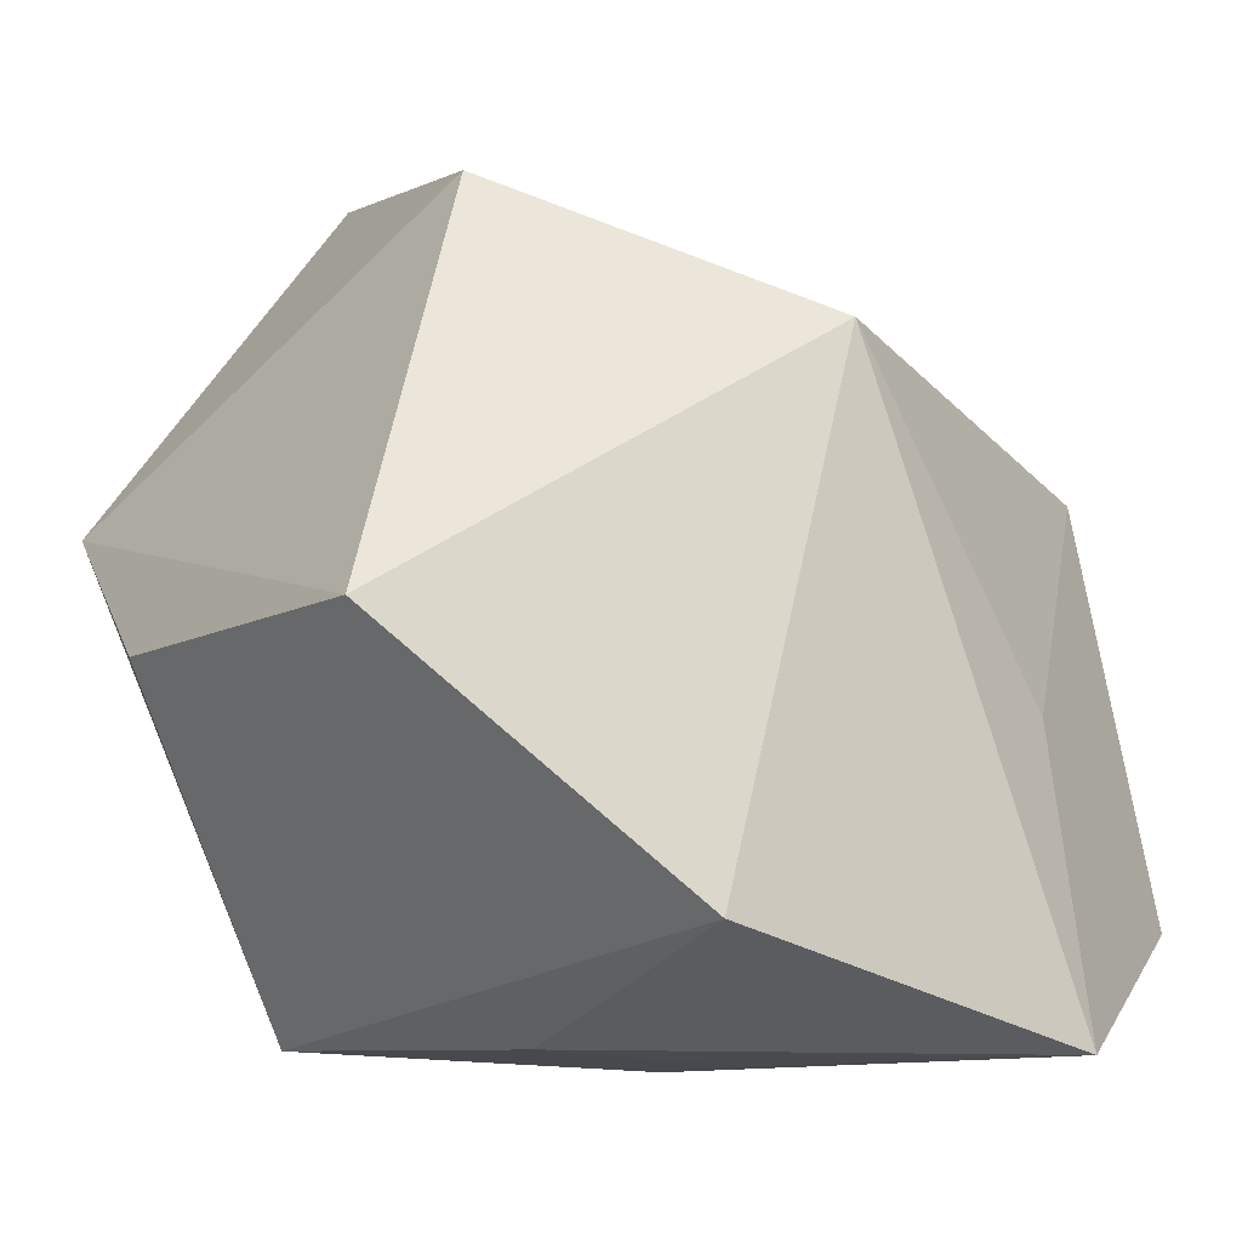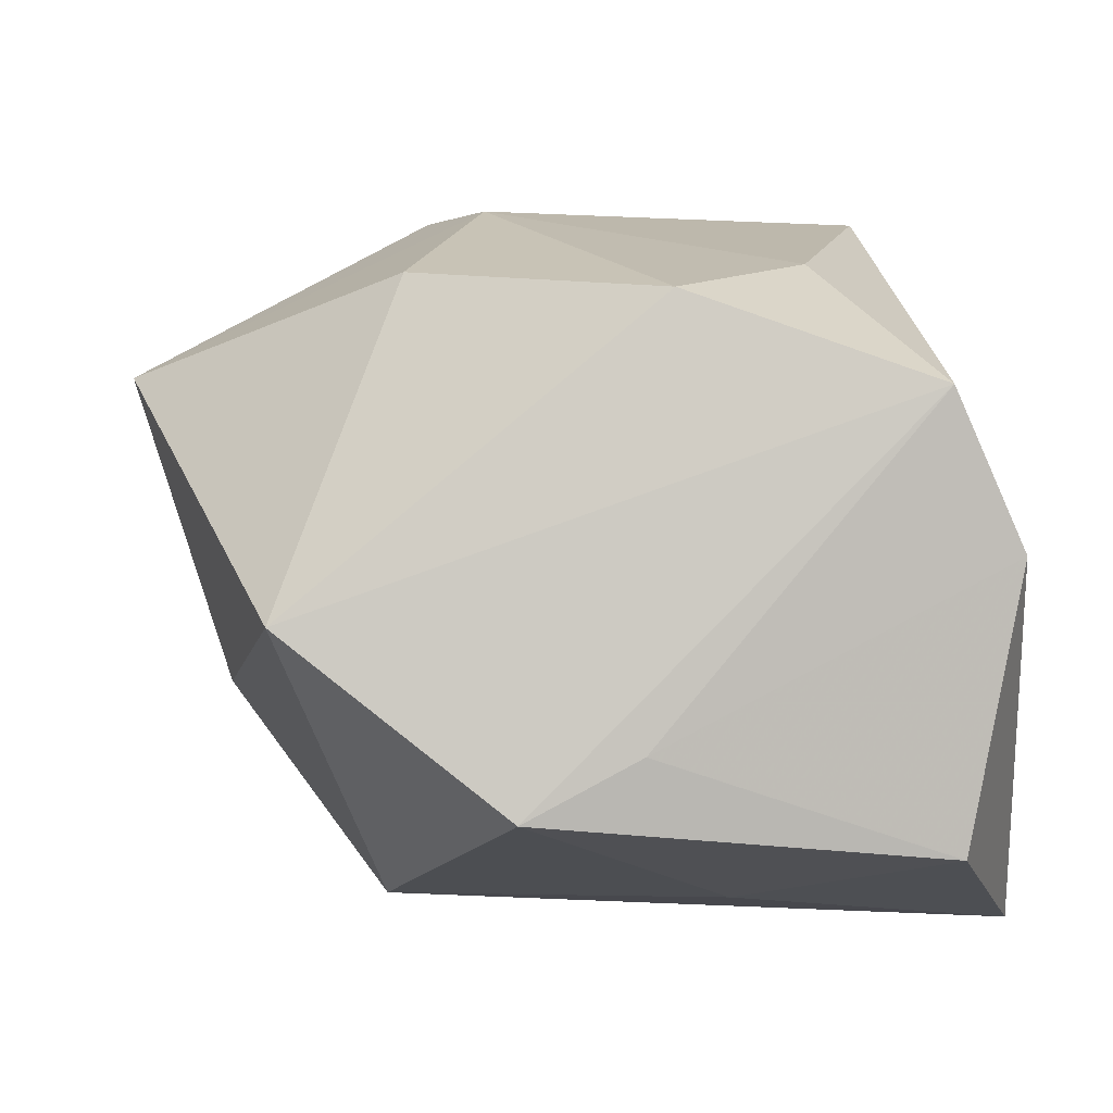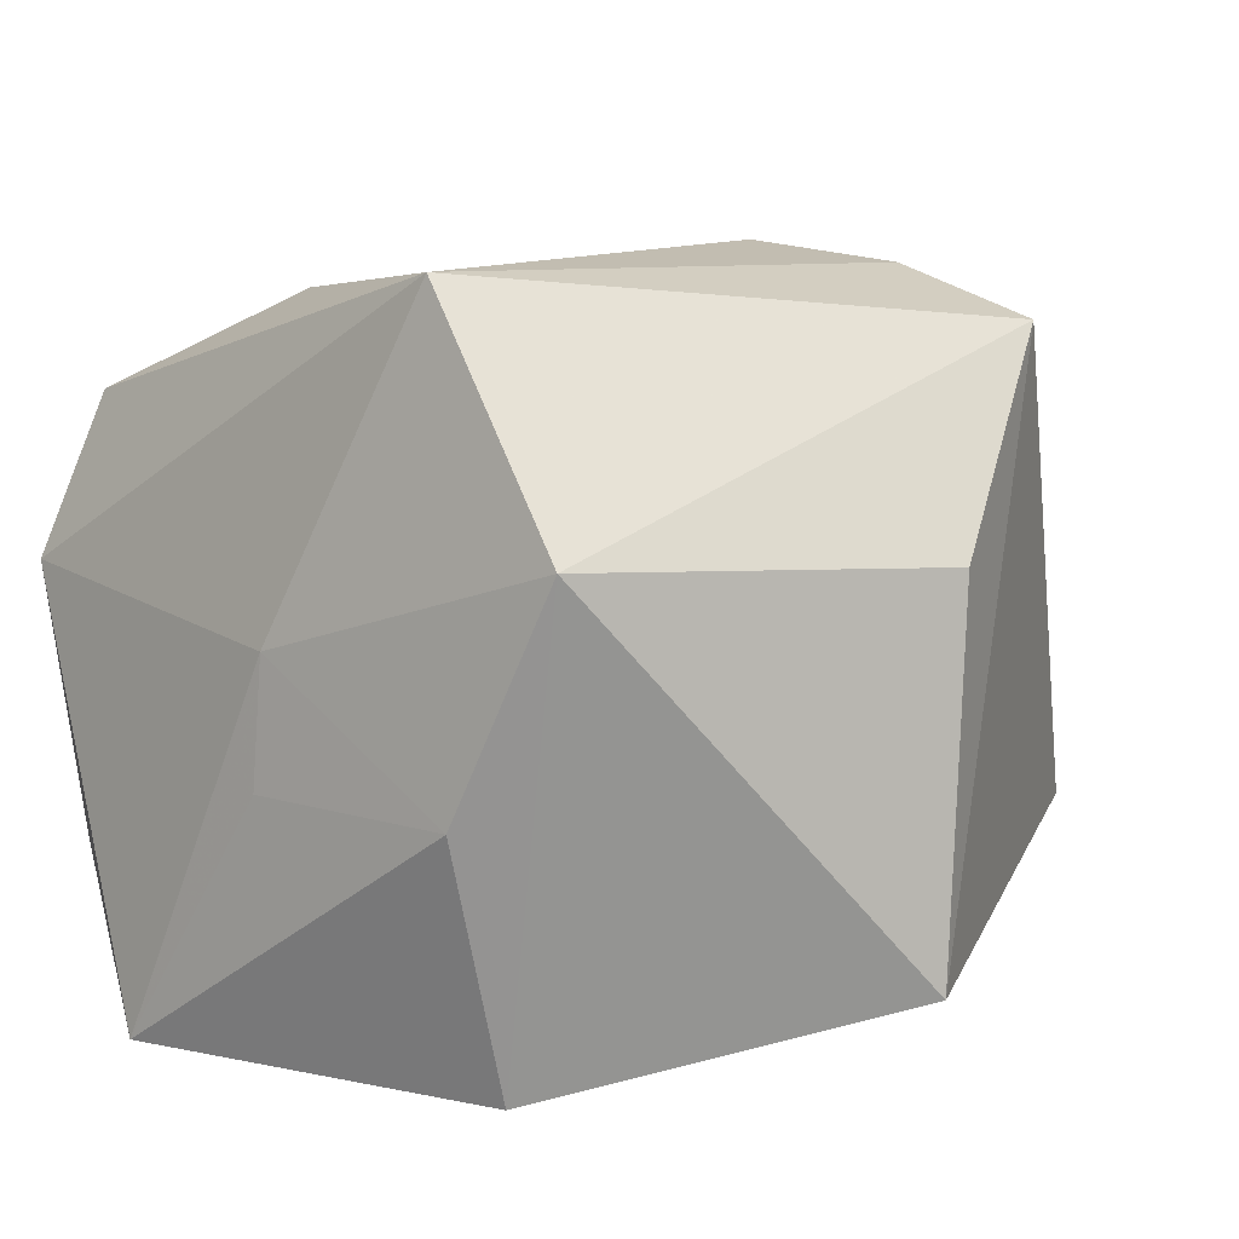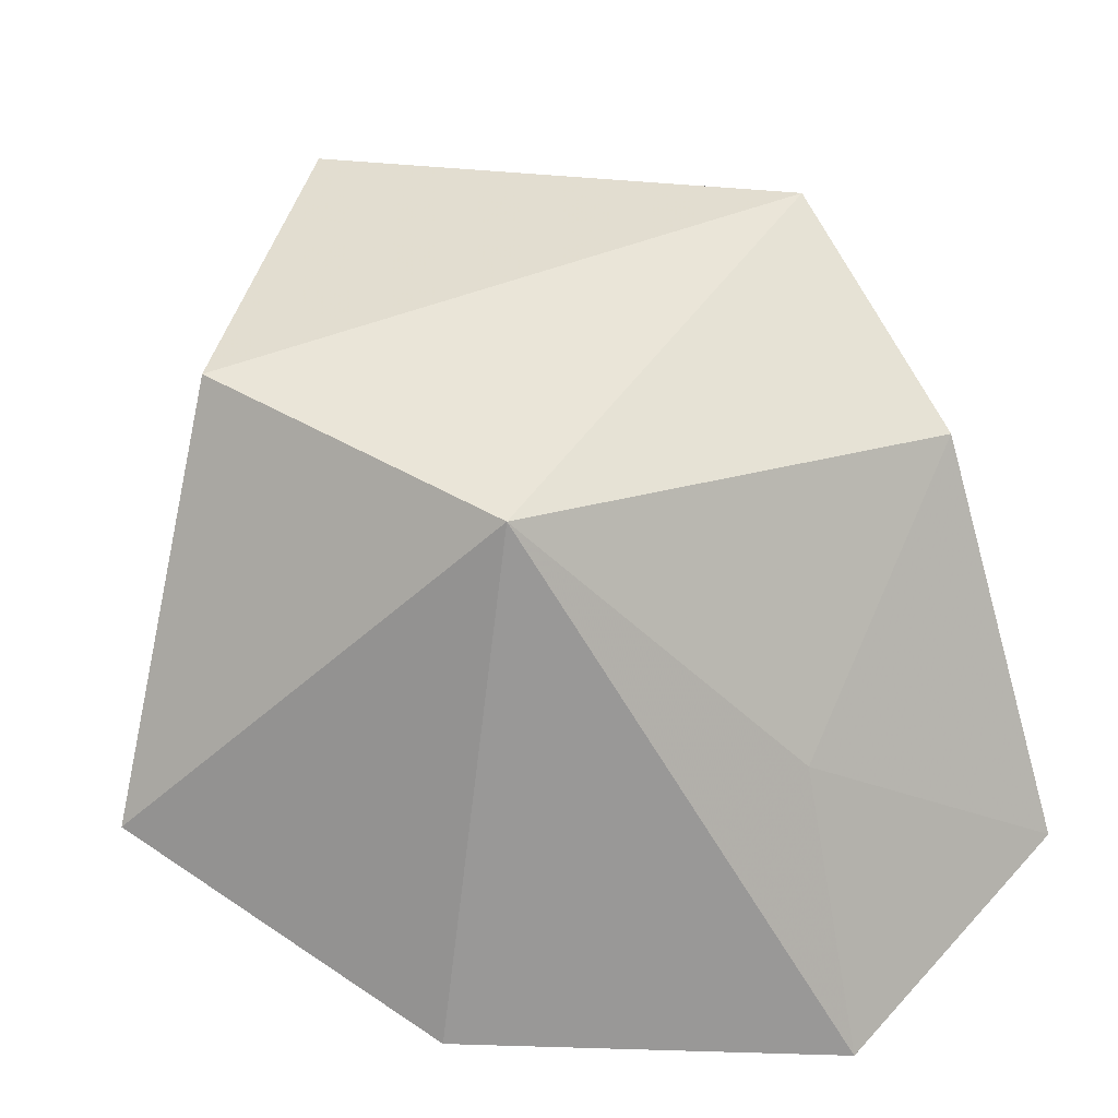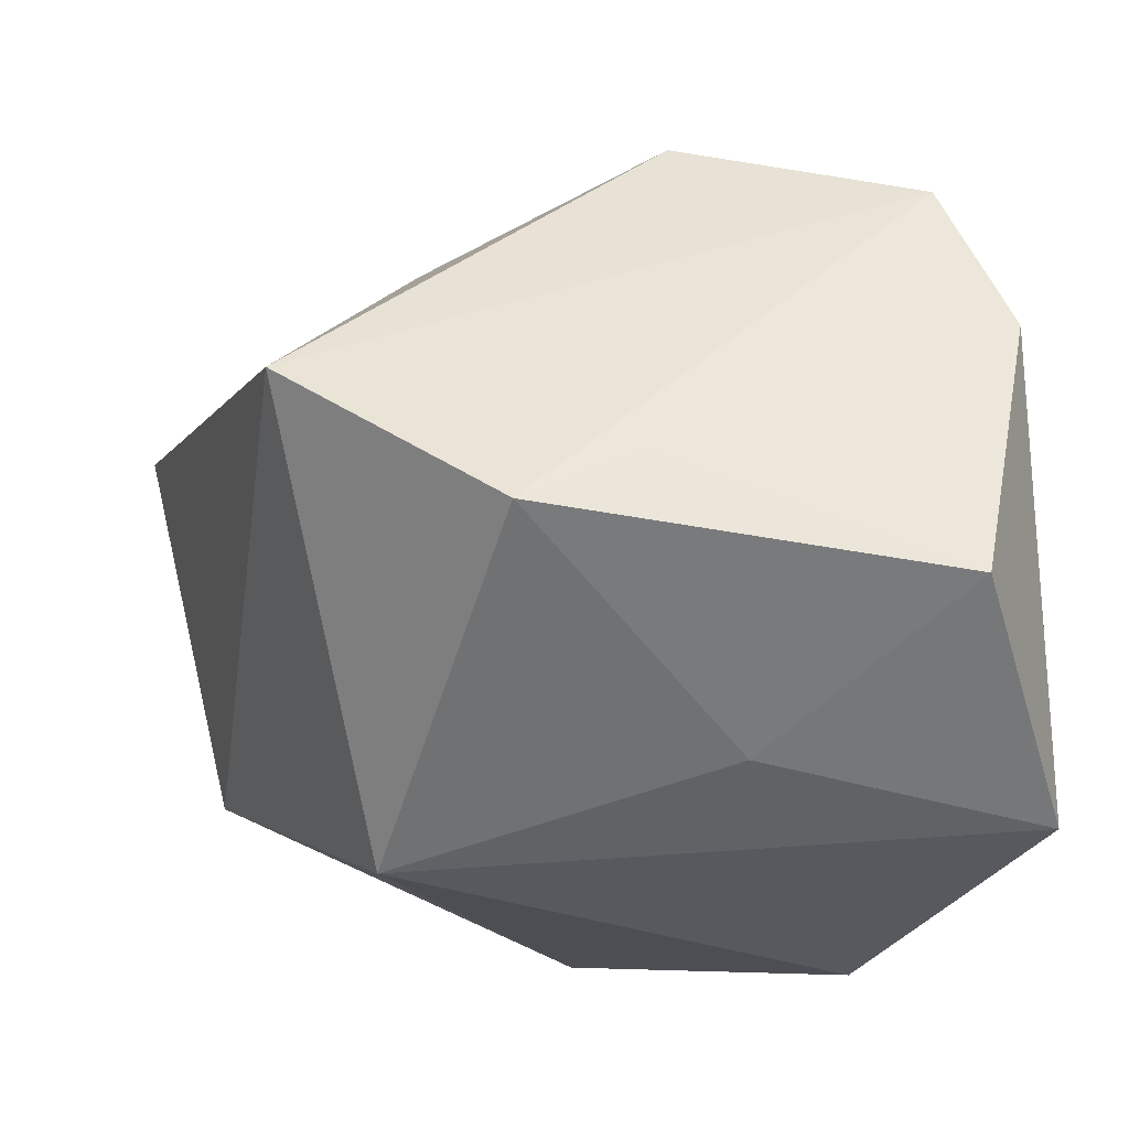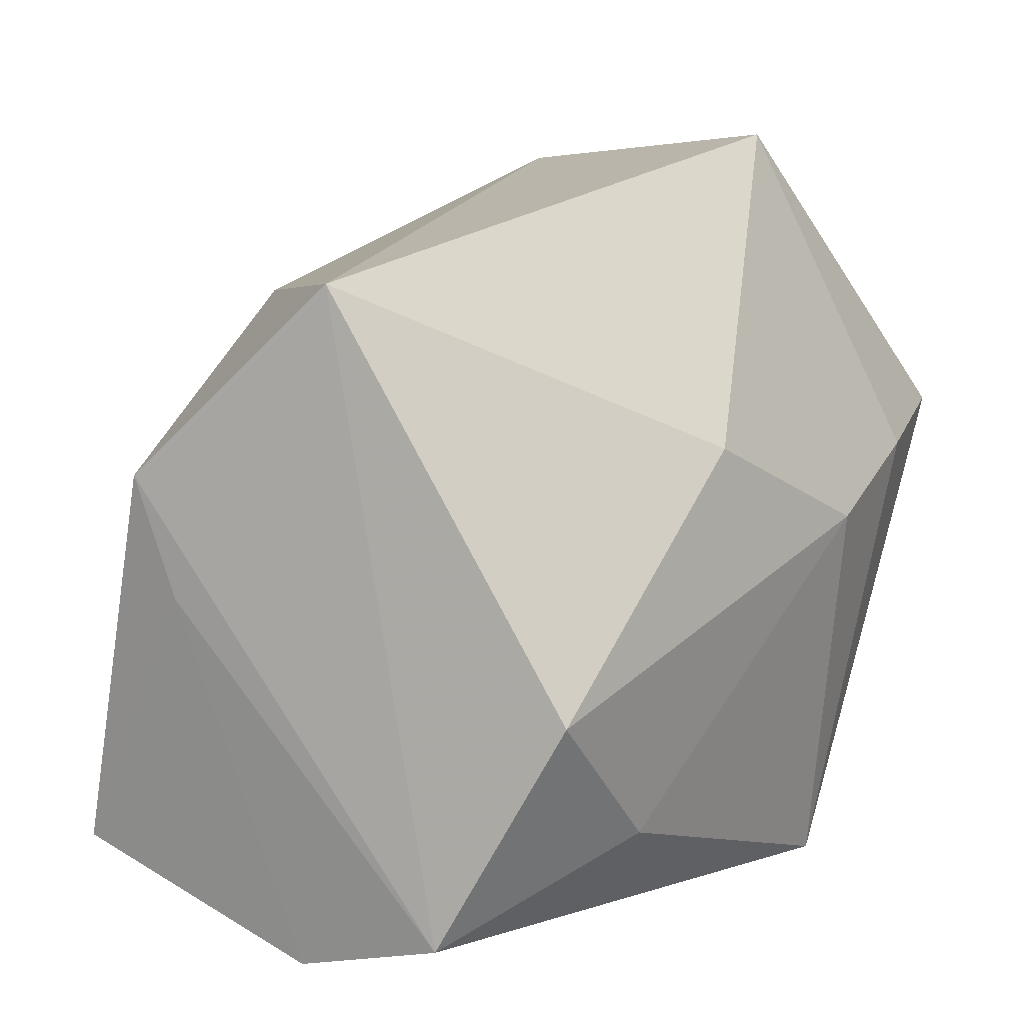
<metadata>
{"format":"obj","ext":"obj","renderer":"f3d","projection":"perspective","resolution":1024,"background":"white","views":[{"elev":-15.8,"azim":143.5,"up":"+Y"},{"elev":9.0,"azim":-104.6,"up":"+Z"},{"elev":9.1,"azim":40.1,"up":"+Z"},{"elev":-68.7,"azim":-171.4,"up":"+Z"},{"elev":-30.3,"azim":-103.3,"up":"+Z"},{"elev":24.7,"azim":-53.8,"up":"+Y"}]}
</metadata>
<code>
v -0.02279 -0.006894 -0.03105
v 0.01927 0.04789 0.01939
v 0.01682 -0.03692 -0.009756
v 0.02777 -0.03552 0.01264
v 0.0449 -0.003082 0.0112
v 0.02552 0.01378 0.03549
v -0.02345 -0.03692 -0.03519
v -0.04101 0.01973 -0.01718
v -0.03288 0.002481 0.03144
v -0.04298 -0.02145 0.02268
v 0.02968 0.03643 -0.01687
v -0.04613 -0.02249 -0.02201
v 0.04041 0.01319 0.03088
v -0.02152 -0.01443 0.03282
v -0.006624 -0.03652 -0.009837
v -0.005636 0.02285 0.03175
v 0.01118 0.01055 0.03734
v 0.009512 -0.03095 0.03554
v 0.04535 -0.006116 -0.0253
v -0.04489 -0.02838 0.006573
v 0.001635 0.02378 -0.03519
v -0.04234 0.007886 -0.01108
v 0.01647 -0.02951 -0.03519
v -0.03048 0.04112 0.000449
v -0.006167 -0.03581 0.002723
f 24 21 8
f 8 10 24
f 23 21 19
f 7 21 23
f 19 4 23
f 19 21 11
f 24 2 11
f 11 21 24
f 18 10 20
f 24 10 9
f 18 4 13
f 19 11 13
f 13 11 2
f 1 21 7
f 1 8 21
f 7 23 3
f 3 23 4
f 3 15 7
f 7 20 12
f 12 1 7
f 8 1 12
f 10 8 22
f 22 20 10
f 8 12 22
f 22 12 20
f 16 2 24
f 24 9 16
f 14 10 18
f 14 9 10
f 25 20 7
f 7 15 25
f 18 20 25
f 25 4 18
f 25 3 4
f 15 3 25
f 5 4 19
f 19 13 5
f 5 13 4
f 17 16 9
f 2 16 17
f 17 14 18
f 9 14 17
f 18 13 6
f 6 17 18
f 6 13 2
f 2 17 6

</code>
